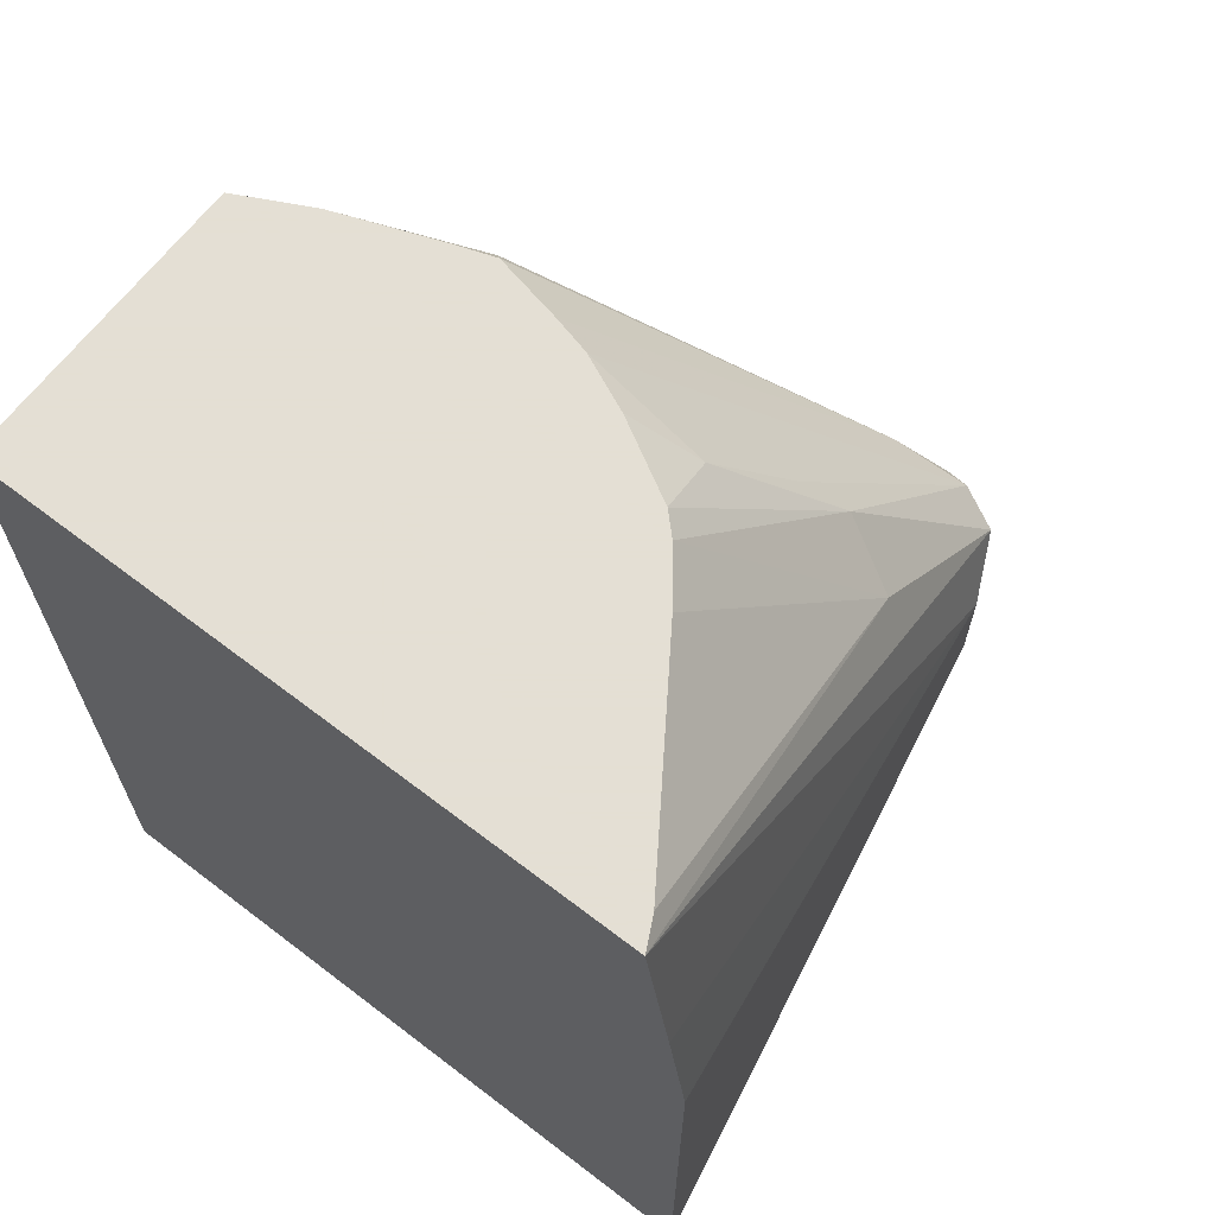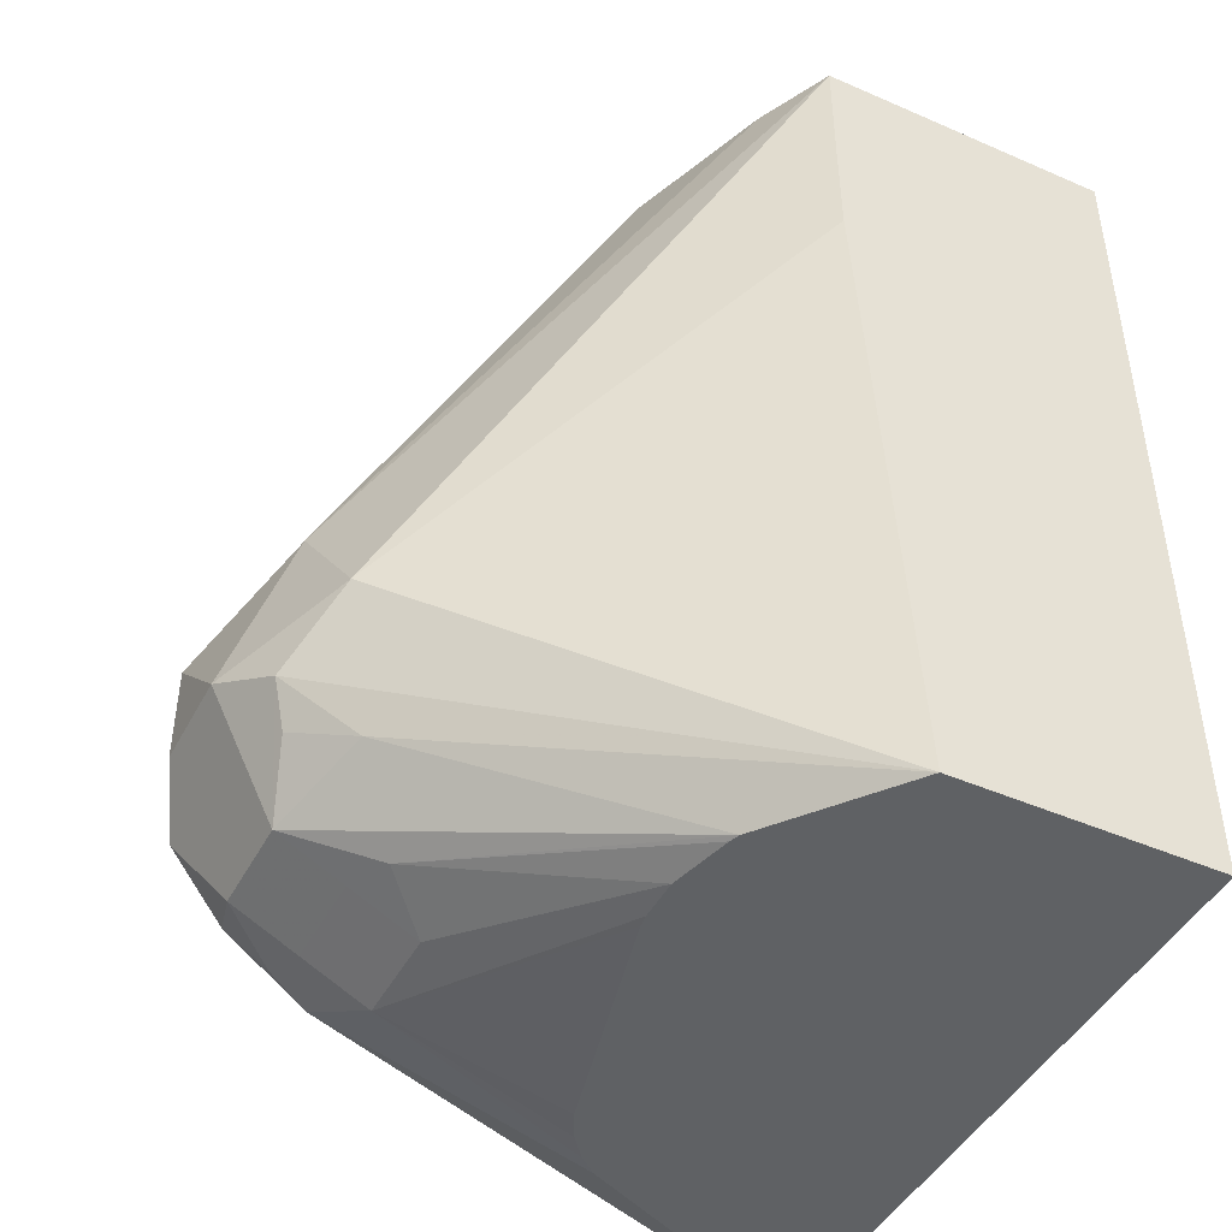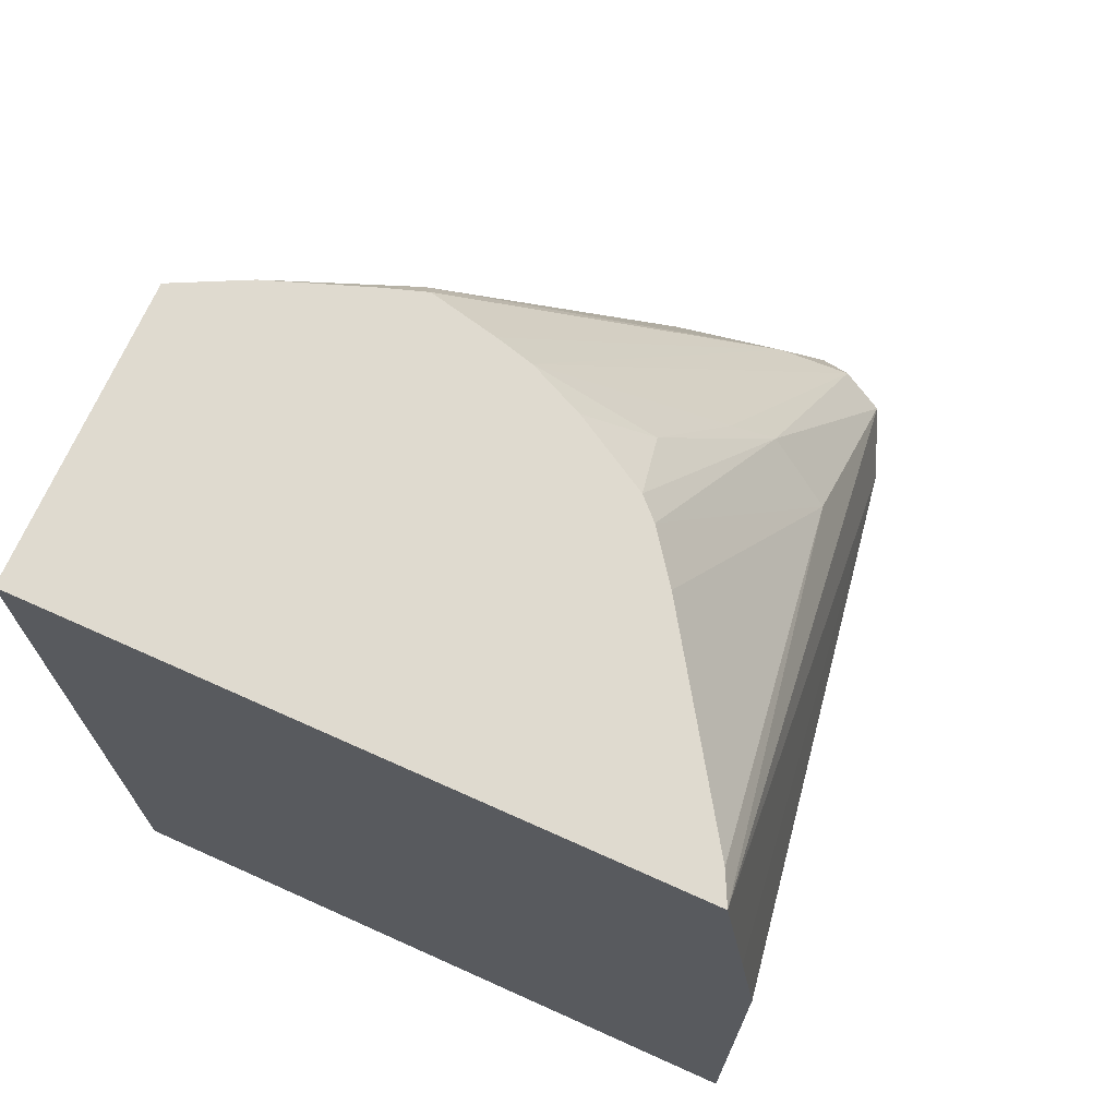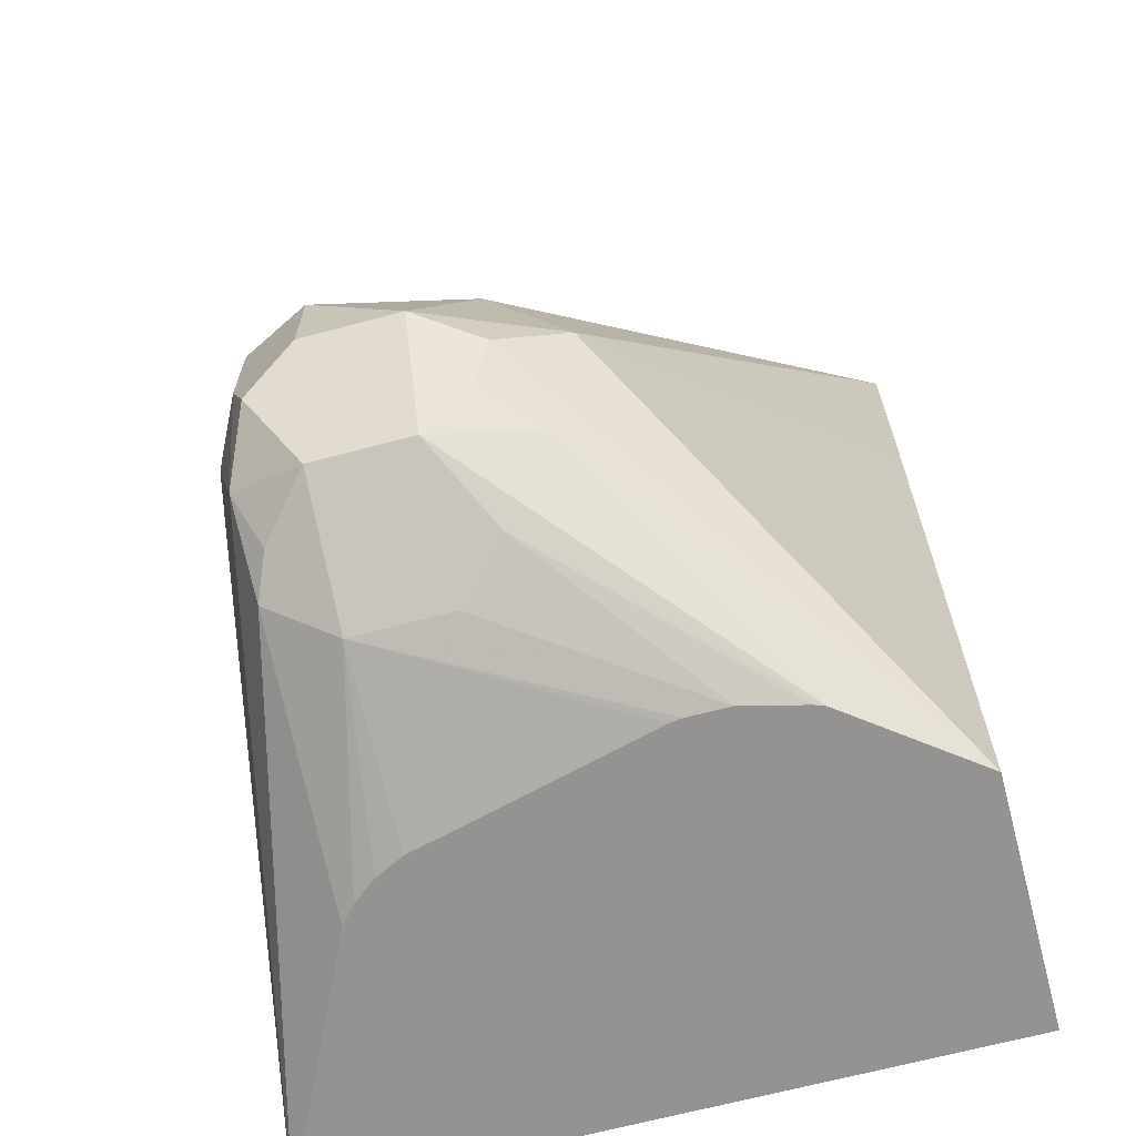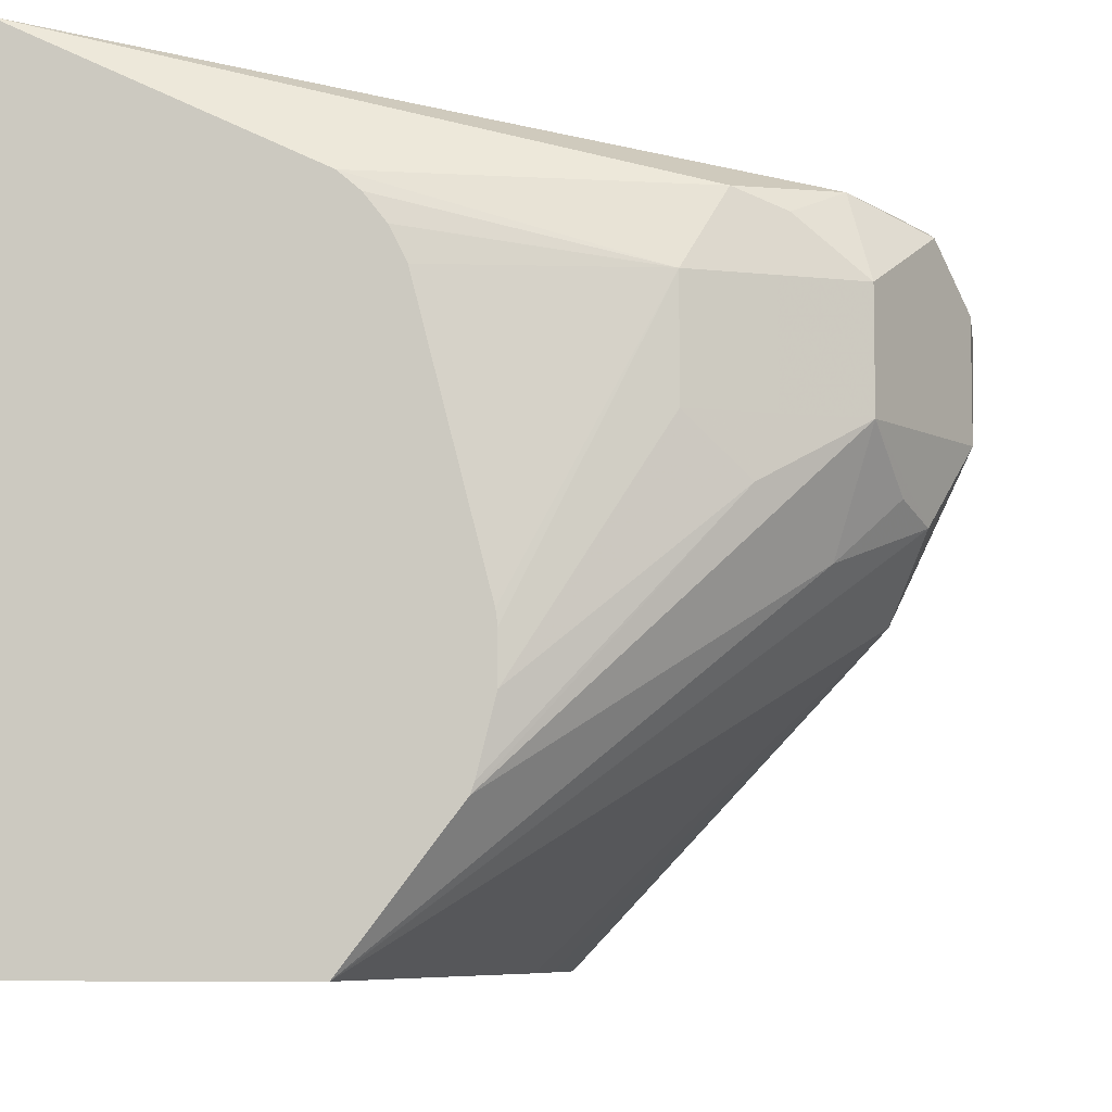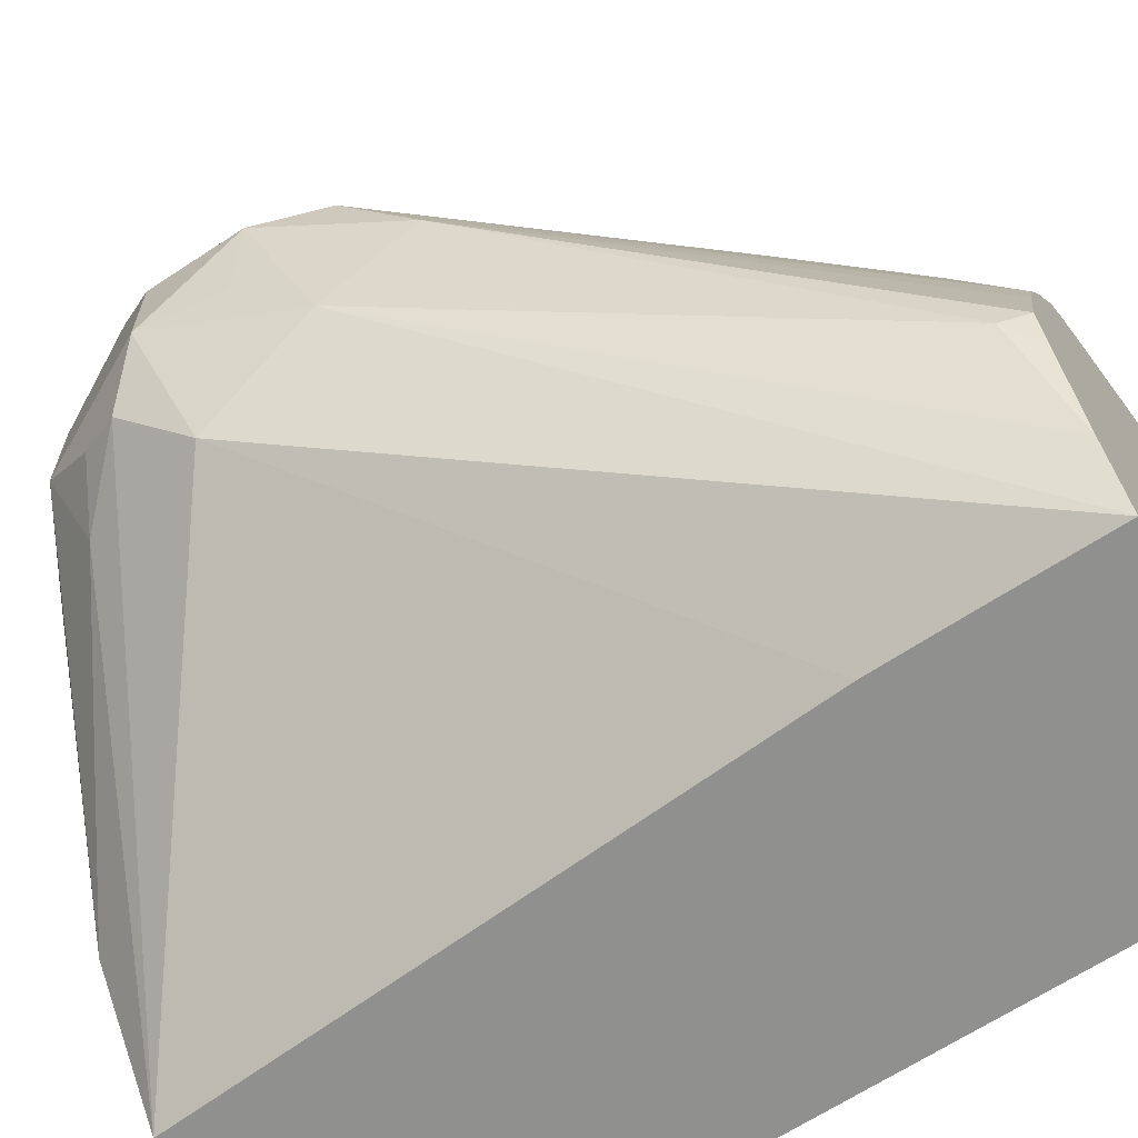
<metadata>
{"format":"obj","ext":"obj","renderer":"f3d","projection":"perspective","resolution":1024,"background":"white","views":[{"elev":66.3,"azim":-52.5,"up":"+Y"},{"elev":-45.4,"azim":153.3,"up":"+Y"},{"elev":70.8,"azim":-65.8,"up":"+Y"},{"elev":-66.8,"azim":104.9,"up":"+Y"},{"elev":-7.3,"azim":8.8,"up":"+Z"},{"elev":-65.5,"azim":123.5,"up":"+Z"}]}
</metadata>
<code>
v 0.563 -0.1522 0.03042
v 0.5579 -0.1522 0.04057
v 0.563 -0.1674 0.03042
v 0.563 -0.1674 0.01521
v 0.5605 -0.1547 0.01775
v 0.5554 -0.1446 0.007602
v 0.5528 -0.1319 0.02535
v 0.5579 -0.142 0.0355
v 0.5554 -0.1446 0.04184
v 0.5478 -0.1522 0.04565
v 0.5579 -0.1674 0.04057
v 0.5592 -0.175 0.03803
v 0.5579 -0.1775 0.01521
v 0.5579 -0.1724 0.005075
v 0.5528 -0.1623 -0.005062
v 0.5022 -0.07208 -0.04544
v 0.5078 -0.07208 -0.03443
v 0.5173 -0.07609 -0.01521
v 0.5153 -0.07208 -0.01321
v 0.513 -0.07208 -0.002845
v 0.5115 -0.07208 0.00291
v 0.5249 -0.09891 0.02662
v 0.5288 -0.1065 0.03233
v 0.5249 -0.1141 0.04184
v 0.457 -0.07208 0.05301
v 0.5478 -0.1674 0.04565
v 0.457 -0.09918 0.05695
v 0.457 -0.1203 0.0599
v 0.5497 -0.1826 0.04184
v 0.5528 -0.1877 0.03042
v 0.5528 -0.1877 0.01521
v 0.5554 -0.1788 0.007602
v 0.5478 -0.1826 1.58e-06
v 0.4964 -0.2044 -0.04544
v 0.5021 -0.1065 -0.04544
v 0.5022 -0.0912 -0.04544
v 0.457 -0.07208 -0.04544
v 0.5133 -0.07208 -0.01921
v 0.5078 -0.07208 0.0112
v 0.5123 -0.08115 0.02029
v 0.5011 -0.07208 0.02272
v 0.4981 -0.07208 0.02572
v 0.4909 -0.07208 0.03113
v 0.4616 -0.07208 0.05072
v 0.457 -0.2044 0.0599
v 0.5376 -0.1927 0.04057
v 0.544 -0.1902 0.03803
v 0.5427 -0.1927 0.03042
v 0.5427 -0.1927 0.01521
v 0.5402 -0.194 0.007602
v 0.5111 -0.2044 -0.02627
v 0.457 -0.2044 -0.04544
v 0.4963 -0.2044 0.04102
v 0.5326 -0.1978 0.03042
v 0.5326 -0.1978 0.01521
v 0.5141 -0.2044 -0.01521
v 0.5117 -0.2044 -0.02476
v 0.4991 -0.2044 0.03856
v 0.502 -0.2044 0.03488
v 0.5042 -0.2044 0.03042
v 0.5138 -0.2044 -0.006722
v 0.5141 -0.2044 -0.008651
f 25 37 52
f 25 52 45
f 25 45 28
f 25 28 27
f 26 45 29
f 29 47 30
f 29 46 47
f 30 47 48
f 30 48 49
f 30 49 31
f 29 45 46
f 24 44 25
f 18 38 19
f 24 42 43
f 23 42 24
f 23 41 42
f 23 40 41
f 22 40 23
f 21 40 22
f 21 39 40
f 17 38 18
f 16 38 17
f 16 19 38
f 16 20 19
f 16 21 20
f 31 33 32
f 24 43 44
f 31 49 50
f 46 48 47
f 31 51 33
f 54 61 62
f 54 60 61
f 54 59 60
f 54 58 59
f 53 58 54
f 50 57 51
f 50 56 57
f 50 55 56
f 49 55 50
f 48 55 49
f 48 54 55
f 16 39 21
f 46 54 48
f 46 53 54
f 45 53 46
f 39 41 40
f 34 45 52
f 34 53 45
f 34 58 53
f 34 59 58
f 34 60 59
f 34 61 60
f 34 62 61
f 34 56 62
f 34 57 56
f 34 51 57
f 33 51 34
f 31 50 51
f 16 41 39
f 12 31 13
f 16 43 42
f 7 19 20
f 7 18 19
f 6 15 16
f 6 18 7
f 6 17 18
f 6 16 17
f 4 6 5
f 4 15 6
f 4 14 15
f 4 13 14
f 4 12 13
f 3 12 4
f 7 20 21
f 2 26 11
f 2 9 10
f 2 8 9
f 1 8 2
f 1 7 8
f 1 6 7
f 1 5 6
f 1 4 5
f 1 3 4
f 1 12 3
f 1 11 12
f 1 2 11
f 54 62 56
f 2 10 26
f 7 21 8
f 8 21 22
f 8 22 23
f 16 44 43
f 16 25 44
f 16 37 25
f 16 52 37
f 16 34 52
f 16 35 34
f 16 36 35
f 15 36 16
f 15 35 36
f 15 34 35
f 14 34 15
f 14 33 34
f 14 32 33
f 14 31 32
f 13 31 14
f 12 30 31
f 12 29 30
f 11 29 12
f 11 26 29
f 10 45 26
f 10 28 45
f 10 27 28
f 10 25 27
f 9 25 10
f 9 24 25
f 9 23 24
f 8 23 9
f 16 42 41
f 54 56 55

</code>
